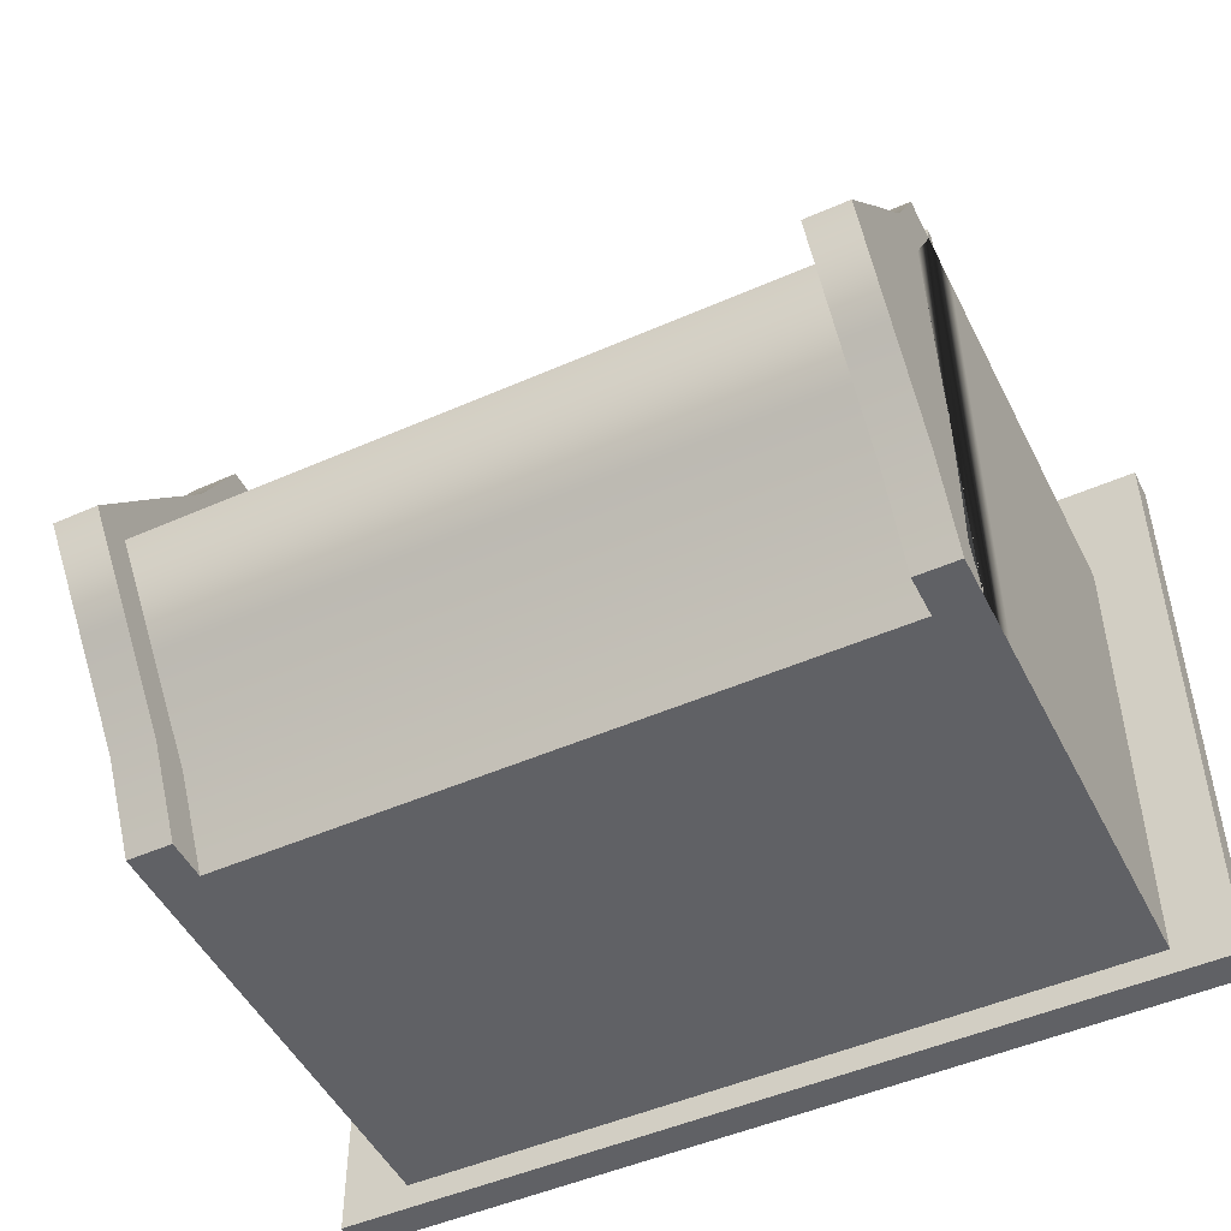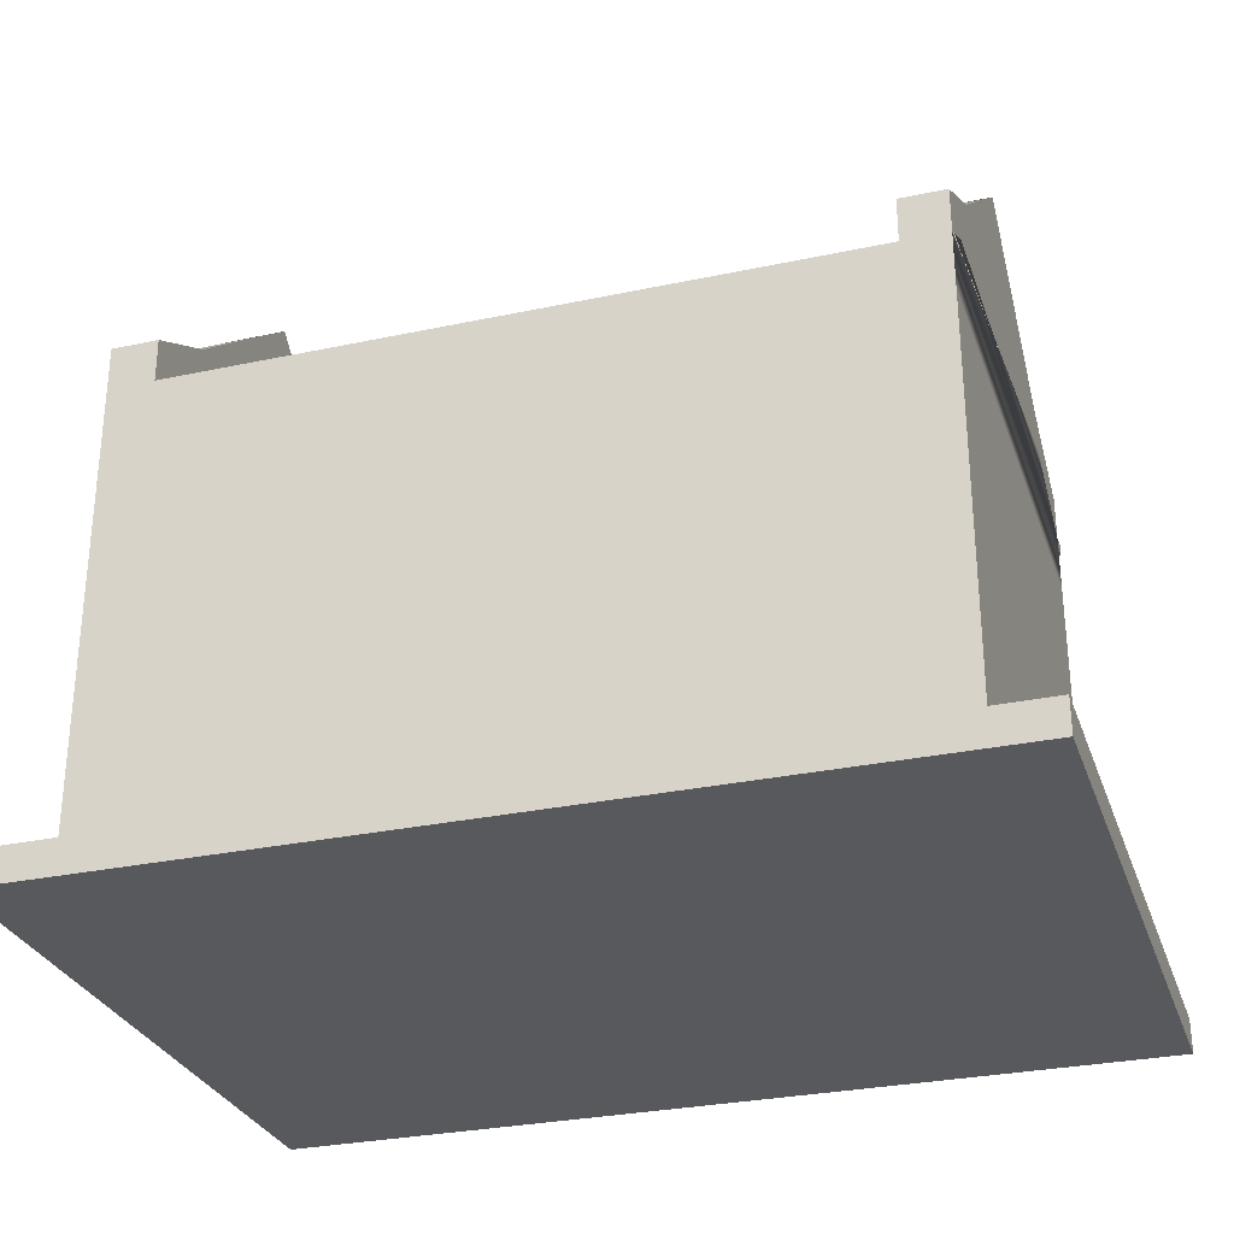
<metadata>
{"format":"obj","ext":"obj","renderer":"f3d","projection":"perspective","resolution":1024,"background":"white","views":[{"elev":-49.1,"azim":-154.0,"up":"+Z"},{"elev":-29.5,"azim":-162.5,"up":"+Y"}]}
</metadata>
<code>
v  -71.87 0.6247 51.39
v  -71.87 0.6247 -54.09
v  69.22 0.6247 -54.09
v  69.22 0.6247 51.39
v  -71.87 5.999 51.39
v  69.22 5.999 51.39
v  69.22 5.999 -54.09
v  -71.87 5.999 -54.09
g Box003
f 1 2 3 4
f 5 6 7 8
f 1 4 6 5
f 4 3 7 6
f 3 2 8 7
f 2 1 5 8
v  54.32 12.25 30.57
v  54.02 12.25 29.83
v  54.02 76.32 29.83
v  54.32 76.32 30.57
v  53.28 12.25 29.53
v  53.28 76.32 29.53
v  52.55 12.25 29.83
v  52.55 76.32 29.83
v  52.24 12.25 30.57
v  52.24 76.32 30.57
v  52.55 12.25 31.3
v  52.55 76.32 31.3
v  53.28 12.25 31.61
v  53.28 76.32 31.61
v  54.02 12.25 31.3
v  54.02 76.32 31.3
v  27.2 8.381 30.35
v  29.18 8.381 30.35
v  29.35 25.01 30.35
v  27.2 24.71 30.35
v  32.4 8.381 30.35
v  32.54 25.47 30.35
v  35.62 8.381 30.35
v  35.67 25.72 30.35
v  38.85 8.381 30.35
v  38.8 25.72 30.35
v  42.07 8.381 30.35
v  41.93 25.47 30.35
v  45.29 8.381 30.35
v  45.12 25.01 30.35
v  47.27 8.381 30.35
v  47.27 24.71 30.35
v  25.96 7.137 28.92
v  25.96 25.79 28.92
v  29.18 26.25 28.92
v  29.18 7.137 28.92
v  32.4 26.71 28.92
v  32.4 7.137 28.92
v  35.62 26.96 28.92
v  35.62 7.137 28.92
v  38.85 26.96 28.92
v  38.85 7.137 28.92
v  42.07 26.71 28.92
v  42.07 7.137 28.92
v  45.29 26.25 28.92
v  45.29 7.137 28.92
v  48.52 25.79 28.92
v  48.52 7.137 28.92
v  25.96 7.137 30.97
v  29.18 7.137 30.97
v  32.4 7.137 30.97
v  35.62 7.137 30.97
v  38.85 7.137 30.97
v  42.07 7.137 30.97
v  45.29 7.137 30.97
v  48.52 7.137 30.97
v  48.52 25.79 30.97
v  45.29 26.25 30.97
v  42.07 26.71 30.97
v  38.85 26.96 30.97
v  35.62 26.96 30.97
v  32.4 26.71 30.97
v  29.18 26.25 30.97
v  25.96 25.79 30.97
v  29.18 8.381 30.97
v  27.2 8.381 30.97
v  32.4 8.381 30.97
v  35.62 8.381 30.97
v  38.85 8.381 30.97
v  42.07 8.381 30.97
v  45.29 8.381 30.97
v  47.27 8.381 30.97
v  47.27 24.71 30.97
v  45.12 25.01 30.97
v  41.93 25.47 30.97
v  38.8 25.72 30.97
v  35.67 25.72 30.97
v  32.54 25.47 30.97
v  29.35 25.01 30.97
v  27.2 24.71 30.97
v  -47.79 6.014 30.16
v  -47.79 9.037 30.16
v  -61.77 9.037 30.16
v  -61.77 6.014 30.16
v  -47.79 6.014 39.88
v  -31.79 6.014 39.88
v  -31.79 9.037 39.88
v  -47.79 9.037 39.88
v  -28.41 6.014 39.88
v  -28.41 9.037 39.88
v  -28.41 6.014 30.16
v  -11.51 6.014 30.16
v  -11.51 9.037 30.16
v  -28.41 9.037 30.16
v  6.943 6.014 30.16
v  6.943 9.037 30.16
v  25.05 6.014 30.16
v  25.05 9.037 30.16
v  43.51 6.014 30.16
v  43.51 9.037 30.16
v  58.17 6.014 30.16
v  58.17 9.037 30.16
v  -47.79 15.92 30.16
v  -61.77 15.92 30.16
v  -31.79 9.037 37.24
v  -31.79 12.48 37.24
v  -47.79 12.48 37.24
v  -47.79 9.037 37.24
v  -28.41 9.037 37.24
v  -28.41 12.48 37.24
v  -11.51 15.92 30.16
v  -28.41 15.92 30.16
v  -10.51 10.05 28.85
v  5.935 10.05 28.85
v  5.935 15.92 28.85
v  -10.51 15.92 28.85
v  25.05 15.92 30.16
v  6.943 15.92 30.16
v  43.51 15.92 30.16
v  58.17 15.92 30.16
v  -47.79 21.82 30.16
v  -61.77 21.82 30.16
v  -46.78 16.92 28.85
v  -31.79 16.92 28.85
v  -31.79 21.82 28.85
v  -46.78 21.82 28.85
v  -29.42 16.92 28.85
v  -29.42 21.82 28.85
v  -11.51 21.82 30.16
v  -28.41 21.82 30.16
v  5.935 20.81 28.85
v  -10.51 20.81 28.85
v  25.05 21.82 30.16
v  6.943 21.82 30.16
v  43.51 21.82 30.16
v  58.17 21.82 30.16
v  -47.79 38.76 30.16
v  -61.77 38.76 30.16
v  -31.79 38.76 28.85
v  -46.78 38.76 28.85
v  -29.42 38.76 28.85
v  -11.51 38.76 30.16
v  -28.41 38.76 30.16
v  6.943 38.76 30.16
v  25.05 38.76 30.16
v  43.51 38.76 30.16
v  58.17 38.76 30.16
v  -47.79 67.19 30.16
v  -61.77 67.19 30.16
v  -31.79 67.19 28.85
v  -46.78 67.19 28.85
v  -29.42 67.19 28.85
v  -11.51 67.19 30.16
v  -28.41 67.19 30.16
v  -10.51 39.77 28.85
v  5.935 39.77 28.85
v  5.935 66.18 28.85
v  -10.51 66.18 28.85
v  25.05 67.19 30.16
v  6.943 67.19 30.16
v  26.06 39.77 28.85
v  42.5 39.77 28.85
v  42.5 66.18 28.85
v  26.06 66.18 28.85
v  58.17 67.19 30.16
v  43.51 67.19 30.16
v  -47.79 68.1 30.16
v  -61.77 68.1 30.16
v  -31.79 67.09 28.85
v  -46.78 67.09 28.85
v  -29.42 67.09 28.85
v  -11.51 68.1 30.16
v  -28.41 68.1 30.16
v  6.943 68.1 30.16
v  25.05 68.1 30.16
v  43.51 68.1 30.16
v  58.17 68.1 30.16
v  -47.79 75.37 30.16
v  -61.77 75.37 30.16
v  -61.77 77.07 30.16
v  -31.79 68.1 30.16
v  -31.79 75.37 30.16
v  -28.41 75.37 30.16
v  -11.51 75.37 30.16
v  6.943 75.37 30.16
v  25.05 75.37 30.16
v  43.51 75.37 30.16
v  58.17 75.37 30.16
v  -61.77 6.014 -49.79
v  -61.77 9.037 -49.79
v  -47.79 9.037 -49.79
v  -47.79 6.014 -49.79
v  -31.79 9.037 -49.79
v  -31.79 6.014 -49.79
v  -28.41 9.037 -49.79
v  -28.41 6.014 -49.79
v  -11.51 9.037 -49.79
v  -11.51 6.014 -49.79
v  6.943 9.037 -49.79
v  6.943 6.014 -49.79
v  25.05 9.037 -49.79
v  25.05 6.014 -49.79
v  43.51 9.037 -49.79
v  43.51 6.014 -49.79
v  58.17 9.037 -49.79
v  58.17 6.014 -49.79
v  -61.77 15.92 -49.79
v  -47.79 15.92 -49.79
v  -31.79 15.92 -49.79
v  -28.41 15.92 -49.79
v  -11.51 15.92 -49.79
v  6.943 15.92 -49.79
v  25.05 15.92 -49.79
v  43.51 15.92 -49.79
v  58.17 15.92 -49.79
v  -61.77 21.82 -49.79
v  -47.79 21.82 -49.79
v  -31.79 21.82 -49.79
v  -28.41 21.82 -49.79
v  -11.51 21.82 -49.79
v  6.943 21.82 -49.79
v  25.05 21.82 -49.79
v  43.51 21.82 -49.79
v  58.17 21.82 -49.79
v  -61.77 38.76 -49.79
v  -47.79 38.76 -49.79
v  -31.79 38.76 -49.79
v  -28.41 38.76 -49.79
v  -11.51 38.76 -49.79
v  6.943 38.76 -49.79
v  25.05 38.76 -49.79
v  43.51 38.76 -49.79
v  58.17 38.76 -49.79
v  -61.77 67.19 -49.79
v  -47.79 67.19 -49.79
v  -31.79 67.19 -49.79
v  -28.41 67.19 -49.79
v  -11.51 67.19 -49.79
v  6.943 67.19 -49.79
v  25.05 67.19 -49.79
v  43.51 67.19 -49.79
v  58.17 67.19 -49.79
v  -61.77 68.1 -49.79
v  -47.79 68.1 -49.79
v  -31.79 68.1 -49.79
v  -28.41 68.1 -49.79
v  -11.51 68.1 -49.79
v  6.943 68.1 -49.79
v  25.05 68.1 -49.79
v  43.51 68.1 -49.79
v  58.17 68.1 -49.79
v  -61.77 77.94 -49.79
v  -61.77 77.1 -49.79
v  -54.78 77.1 -49.79
v  -47.79 77.1 -49.79
v  -31.79 77.1 -49.79
v  -28.41 77.1 -49.79
v  -11.51 77.1 -49.79
v  6.943 77.1 -49.79
v  25.05 77.1 -49.79
v  43.51 77.1 -49.79
v  50.84 77.1 -49.79
v  58.17 77.1 -49.79
v  -31.79 6.014 30.16
v  58.17 84.37 -36.46
v  58.17 95.07 -23.14
v  58.17 105.6 -9.815
v  58.17 95.07 3.509
v  58.17 84.37 16.83
v  58.17 77.1 30.16
v  58.17 112.5 -9.815
v  50.84 112.5 -9.815
v  50.84 102 3.509
v  58.17 102 3.509
v  43.51 105.6 -9.815
v  25.05 105.6 -9.815
v  25.05 95.07 3.509
v  43.51 95.07 3.509
v  6.943 105.6 -9.815
v  6.943 95.07 3.509
v  -11.51 105.6 -9.815
v  -11.51 95.07 3.509
v  -28.41 105.6 -9.815
v  -28.41 95.07 3.509
v  -31.79 105.6 -9.815
v  -31.79 95.07 3.509
v  -47.79 105.6 -9.815
v  -47.79 95.07 3.509
v  -54.78 105.6 -9.815
v  -54.78 95.07 3.509
v  -61.77 84.37 16.83
v  -61.77 95.07 3.509
v  -61.77 105.6 -9.815
v  -61.77 84.37 -36.46
v  -61.77 95.07 -23.14
v  -61.77 77.1 30.16
v  -11.51 9.037 31.26
v  6.943 9.037 31.26
v  5.935 10.05 31.26
v  -10.51 10.05 31.26
v  6.943 15.92 31.26
v  5.935 15.92 31.26
v  6.943 21.82 31.26
v  5.935 20.81 31.26
v  -11.51 21.82 31.26
v  -10.51 20.81 31.26
v  -11.51 15.92 31.26
v  -10.51 15.92 31.26
v  -47.79 15.92 31.26
v  -31.79 15.92 31.26
v  -31.79 16.92 31.26
v  -46.78 16.92 31.26
v  -28.41 15.92 31.26
v  -29.42 16.92 31.26
v  -28.41 21.82 31.26
v  -29.42 21.82 31.26
v  -28.41 38.76 31.26
v  -29.42 38.76 31.26
v  -28.41 67.19 31.26
v  -29.42 67.19 31.26
v  -28.41 68.1 31.26
v  -29.42 67.09 31.26
v  -31.79 68.1 31.26
v  -31.79 67.09 31.26
v  -47.79 68.1 31.26
v  -46.78 67.09 31.26
v  -47.79 67.19 31.26
v  -46.78 67.19 31.26
v  -47.79 38.76 31.26
v  -46.78 38.76 31.26
v  -47.79 21.82 31.26
v  -46.78 21.82 31.26
v  -11.51 38.76 31.26
v  6.943 38.76 31.26
v  5.935 39.77 31.26
v  -10.51 39.77 31.26
v  6.943 67.19 31.26
v  5.935 66.18 31.26
v  -11.51 67.19 31.26
v  -10.51 66.18 31.26
v  25.05 38.76 31.26
v  43.51 38.76 31.26
v  42.5 39.77 31.26
v  26.06 39.77 31.26
v  43.51 67.19 31.26
v  42.5 66.18 31.26
v  25.05 67.19 31.26
v  26.06 66.18 31.26
v  -10.51 10.05 30.16
v  5.935 10.05 30.16
v  5.935 15.92 30.16
v  5.935 20.81 30.16
v  -10.51 20.81 30.16
v  -10.51 15.92 30.16
v  -46.78 16.92 30.16
v  -31.79 16.92 30.16
v  -29.42 16.92 30.16
v  -29.42 21.82 30.16
v  -29.42 38.76 30.16
v  -29.42 67.19 30.16
v  -29.42 67.09 30.16
v  -31.79 67.09 30.16
v  -46.78 67.09 30.16
v  -46.78 67.19 30.16
v  -46.78 38.76 30.16
v  -46.78 21.82 30.16
v  -10.51 39.77 30.16
v  5.935 39.77 30.16
v  5.935 66.18 30.16
v  -10.51 66.18 30.16
v  26.06 39.77 30.16
v  42.5 39.77 30.16
v  42.5 66.18 30.16
v  26.06 66.18 30.16
v  -31.79 15.92 30.16
v  58.17 83.99 -49.79
v  50.84 83.99 -49.79
v  50.84 91.25 -36.46
v  58.17 91.25 -36.46
v  50.84 102 -23.14
v  58.17 102 -23.14
v  43.51 77.1 30.16
v  50.84 77.1 30.16
v  50.84 84.37 16.83
v  43.51 84.37 16.83
v  50.84 95.07 3.509
v  25.05 84.37 -36.46
v  43.51 84.37 -36.46
v  25.05 95.07 -23.14
v  43.51 95.07 -23.14
v  25.05 77.1 30.16
v  25.05 84.37 16.83
v  6.943 84.37 -36.46
v  6.943 95.07 -23.14
v  6.943 77.1 30.16
v  6.943 84.37 16.83
v  -11.51 84.37 -36.46
v  -11.51 95.07 -23.14
v  -11.51 77.1 30.16
v  -11.51 84.37 16.83
v  -28.41 84.37 -36.46
v  -28.41 95.07 -23.14
v  -28.41 77.1 30.16
v  -28.41 84.37 16.83
v  -31.79 84.37 -36.46
v  -31.79 95.07 -23.14
v  -31.79 77.1 30.16
v  -31.79 84.37 16.83
v  -47.79 84.37 -36.46
v  -47.79 95.07 -23.14
v  -47.79 77.1 30.16
v  -47.79 84.37 16.83
v  -54.78 84.37 -36.46
v  -54.78 95.07 -23.14
v  -61.77 83.99 30.16
v  -54.78 83.99 30.16
v  -54.78 91.25 16.83
v  -61.77 91.25 16.83
v  -54.78 102 3.509
v  -61.77 102 3.509
v  50.84 105.6 -9.815
v  -61.77 112.5 -9.815
v  -54.78 112.5 -9.815
v  50.84 84.37 -36.46
v  50.84 95.07 -23.14
v  58.17 83.99 30.16
v  58.17 91.25 16.83
v  50.84 91.25 16.83
v  50.84 83.99 30.16
v  -61.77 83.99 -49.79
v  -61.77 91.25 -36.46
v  -54.78 91.25 -36.46
v  -54.78 83.99 -49.79
v  -61.77 102 -23.14
v  -54.78 102 -23.14
v  -54.78 84.37 16.83
v  -54.78 77.1 30.16
v  -47.79 75.37 32.52
v  -47.79 77.1 32.52
v  -54.78 77.1 32.52
v  -61.77 77.1 32.52
v  -61.77 75.37 32.52
v  -31.79 77.1 32.52
v  -31.79 75.37 32.52
v  -28.41 77.1 32.52
v  -28.41 75.37 32.52
v  -11.51 77.1 32.52
v  -11.51 75.37 32.52
v  6.943 77.1 32.52
v  6.943 75.37 32.52
v  25.05 77.1 32.52
v  25.05 75.37 32.52
v  43.51 77.1 32.52
v  43.51 75.37 32.52
v  58.17 75.37 32.52
v  58.17 77.1 32.52
v  50.84 77.1 32.52
v  -31.79 9.037 30.16
v  -31.79 9.037 34.49
v  -47.79 9.037 34.49
v  -28.41 9.037 34.49
v  -28.41 15.92 34.49
v  -28.41 12.48 34.49
v  -31.79 15.92 34.49
v  -47.79 15.92 34.49
v  -47.79 12.48 34.49
v  -31.79 12.48 34.49
g Cylinder001
f 9 10 11 12
f 10 13 14 11
f 13 15 16 14
f 15 17 18 16
f 17 19 20 18
f 19 21 22 20
f 21 23 24 22
f 23 9 12 24
f 21 19 17 9
f 17 15 13 9
f 13 10 9
f 23 21 9
f 11 14 16 24
f 16 18 20 24
f 20 22 24
f 12 11 24
f 25 26 27 28
f 26 29 30 27
f 29 31 32 30
f 31 33 34 32
f 33 35 36 34
f 35 37 38 36
f 37 39 40 38
f 41 42 43 44
f 44 43 45 46
f 46 45 47 48
f 48 47 49 50
f 50 49 51 52
f 52 51 53 54
f 54 53 55 56
f 57 41 44 58
f 58 44 46 59
f 59 46 48 60
f 60 48 50 61
f 61 50 52 62
f 62 52 54 63
f 63 54 56 64
f 64 56 55 65
f 65 55 53 66
f 66 53 51 67
f 67 51 49 68
f 68 49 47 69
f 69 47 45 70
f 70 45 43 71
f 71 43 42 72
f 72 42 41 57
f 57 58 73 74
f 58 59 75 73
f 59 60 76 75
f 60 61 77 76
f 61 62 78 77
f 62 63 79 78
f 63 64 80 79
f 64 65 81 80
f 65 66 82 81
f 66 67 83 82
f 67 68 84 83
f 68 69 85 84
f 69 70 86 85
f 70 71 87 86
f 71 72 88 87
f 72 57 74 88
f 74 73 26 25
f 73 75 29 26
f 75 76 31 29
f 76 77 33 31
f 77 78 35 33
f 78 79 37 35
f 79 80 39 37
f 80 81 40 39
f 81 82 38 40
f 82 83 36 38
f 83 84 34 36
f 84 85 32 34
f 85 86 30 32
f 86 87 27 30
f 87 88 28 27
f 88 74 25 28
f 89 90 91 92
f 93 94 95 96
f 94 97 98 95
f 99 100 101 102
f 100 103 104 101
f 103 105 106 104
f 105 107 108 106
f 107 109 110 108
f 90 111 112 91
f 113 114 115 116
f 117 118 114 113
f 102 101 119 120
f 121 122 123 124
f 104 106 125 126
f 106 108 127 125
f 108 110 128 127
f 111 129 130 112
f 131 132 133 134
f 132 135 136 133
f 120 119 137 138
f 124 123 139 140
f 126 125 141 142
f 125 127 143 141
f 127 128 144 143
f 129 145 146 130
f 134 133 147 148
f 133 136 149 147
f 138 137 150 151
f 137 142 152 150
f 142 141 153 152
f 141 143 154 153
f 143 144 155 154
f 145 156 157 146
f 148 147 158 159
f 147 149 160 158
f 151 150 161 162
f 163 164 165 166
f 152 153 167 168
f 169 170 171 172
f 154 155 173 174
f 156 175 176 157
f 159 158 177 178
f 158 160 179 177
f 162 161 180 181
f 161 168 182 180
f 168 167 183 182
f 167 174 184 183
f 174 173 185 184
f 175 186 187 176
f 176 187 188
f 189 190 186 175
f 181 191 190 189
f 180 192 191 181
f 182 193 192 180
f 183 194 193 182
f 184 195 194 183
f 185 196 195 184
f 197 198 199 200
f 200 199 201 202
f 202 201 203 204
f 204 203 205 206
f 206 205 207 208
f 208 207 209 210
f 210 209 211 212
f 212 211 213 214
f 198 215 216 199
f 199 216 217 201
f 201 217 218 203
f 203 218 219 205
f 205 219 220 207
f 207 220 221 209
f 209 221 222 211
f 211 222 223 213
f 215 224 225 216
f 216 225 226 217
f 217 226 227 218
f 218 227 228 219
f 219 228 229 220
f 220 229 230 221
f 221 230 231 222
f 222 231 232 223
f 224 233 234 225
f 225 234 235 226
f 226 235 236 227
f 227 236 237 228
f 228 237 238 229
f 229 238 239 230
f 230 239 240 231
f 231 240 241 232
f 233 242 243 234
f 234 243 244 235
f 235 244 245 236
f 236 245 246 237
f 237 246 247 238
f 238 247 248 239
f 239 248 249 240
f 240 249 250 241
f 242 251 252 243
f 243 252 253 244
f 244 253 254 245
f 245 254 255 246
f 246 255 256 247
f 247 256 257 248
f 248 257 258 249
f 249 258 259 250
f 251 260 261 262
f 251 262 263 252
f 252 263 264 253
f 253 264 265 254
f 254 265 266 255
f 255 266 267 256
f 256 267 268 257
f 257 268 269 258
f 258 269 270 271
f 258 271 259
f 92 197 200 89
f 89 200 202 272
f 272 202 204 99
f 99 204 206 100
f 100 206 208 103
f 103 208 210 105
f 105 210 212 107
f 107 212 214 109
f 109 214 213 110
f 110 213 223 128
f 128 223 232 144
f 144 232 241 155
f 155 241 250 173
f 173 250 259 185
f 185 259 271 273
f 185 273 274 275
f 185 275 276 277
f 277 278 196 185
f 279 280 281 282
f 283 284 285 286
f 284 287 288 285
f 287 289 290 288
f 289 291 292 290
f 291 293 294 292
f 293 295 296 294
f 295 297 298 296
f 299 300 301 302
f 301 303 302
f 299 302 261 260
f 299 260 188 304
f 304 188 187
f 251 242 157 176
f 242 233 146 157
f 233 224 130 146
f 224 215 112 130
f 215 198 91 112
f 91 198 197 92
f 305 306 307 308
f 306 309 310 307
f 309 311 312 310
f 311 313 314 312
f 313 315 316 314
f 315 305 308 316
f 317 318 319 320
f 318 321 322 319
f 321 323 324 322
f 323 325 326 324
f 325 327 328 326
f 327 329 330 328
f 329 331 332 330
f 331 333 334 332
f 333 335 336 334
f 335 337 338 336
f 337 339 340 338
f 339 317 320 340
f 341 342 343 344
f 342 345 346 343
f 345 347 348 346
f 347 341 344 348
f 349 350 351 352
f 350 353 354 351
f 353 355 356 354
f 355 349 352 356
f 357 358 122 121
f 358 359 123 122
f 359 360 139 123
f 360 361 140 139
f 361 362 124 140
f 362 357 121 124
f 363 364 132 131
f 364 365 135 132
f 365 366 136 135
f 366 367 149 136
f 367 368 160 149
f 368 369 179 160
f 369 370 177 179
f 370 371 178 177
f 371 372 159 178
f 372 373 148 159
f 373 374 134 148
f 374 363 131 134
f 375 376 164 163
f 376 377 165 164
f 377 378 166 165
f 378 375 163 166
f 379 380 170 169
f 380 381 171 170
f 381 382 172 171
f 382 379 169 172
f 101 104 306 305
f 104 126 309 306
f 126 142 311 309
f 142 137 313 311
f 137 119 315 313
f 119 101 305 315
f 358 357 308 307
f 357 362 316 308
f 362 361 314 316
f 361 360 312 314
f 360 359 310 312
f 359 358 307 310
f 111 383 318 317
f 383 120 321 318
f 120 138 323 321
f 138 151 325 323
f 151 162 327 325
f 162 181 329 327
f 181 189 331 329
f 189 175 333 331
f 175 156 335 333
f 156 145 337 335
f 145 129 339 337
f 129 111 317 339
f 364 363 320 319
f 363 374 340 320
f 374 373 338 340
f 373 372 336 338
f 372 371 334 336
f 371 370 332 334
f 370 369 330 332
f 369 368 328 330
f 368 367 326 328
f 367 366 324 326
f 366 365 322 324
f 365 364 319 322
f 150 152 342 341
f 152 168 345 342
f 168 161 347 345
f 161 150 341 347
f 376 375 344 343
f 375 378 348 344
f 378 377 346 348
f 377 376 343 346
f 153 154 350 349
f 154 174 353 350
f 174 167 355 353
f 167 153 349 355
f 380 379 352 351
f 379 382 356 352
f 382 381 354 356
f 381 380 351 354
f 384 385 386 387
f 387 386 388 389
f 389 388 280 279
f 390 391 392 393
f 393 392 394 286
f 269 268 395 396
f 396 395 397 398
f 398 397 284 283
f 399 390 393 400
f 400 393 286 285
f 268 267 401 395
f 395 401 402 397
f 397 402 287 284
f 403 399 400 404
f 404 400 285 288
f 267 266 405 401
f 401 405 406 402
f 402 406 289 287
f 407 403 404 408
f 408 404 288 290
f 266 265 409 405
f 405 409 410 406
f 406 410 291 289
f 411 407 408 412
f 412 408 290 292
f 265 264 413 409
f 409 413 414 410
f 410 414 293 291
f 415 411 412 416
f 416 412 292 294
f 264 263 417 413
f 413 417 418 414
f 414 418 295 293
f 419 415 416 420
f 420 416 294 296
f 263 262 421 417
f 417 421 422 418
f 418 422 297 295
f 423 424 425 426
f 426 425 427 428
f 283 286 394 429
f 430 428 427 431
f 269 396 432 270
f 396 398 433 432
f 398 283 429 433
f 434 435 436 437
f 435 282 281 436
f 438 439 440 441
f 439 442 443 440
f 442 430 431 443
f 419 420 444 445
f 420 296 298 444
f 391 278 434 437
f 278 277 435 434
f 277 276 282 435
f 276 275 279 282
f 275 274 389 279
f 274 273 387 389
f 273 271 384 387
f 271 270 385 384
f 270 432 386 385
f 432 433 388 386
f 433 429 280 388
f 429 394 281 280
f 394 392 436 281
f 392 391 437 436
f 262 261 438 441
f 261 302 439 438
f 302 303 442 439
f 303 301 430 442
f 301 300 428 430
f 300 299 426 428
f 299 304 423 426
f 304 445 424 423
f 445 444 425 424
f 444 298 427 425
f 298 297 431 427
f 297 422 443 431
f 422 421 440 443
f 421 262 441 440
f 446 447 448 449
f 446 449 450
f 451 447 446 452
f 453 451 452 454
f 455 453 454 456
f 457 455 456 458
f 459 457 458 460
f 461 459 460 462
f 463 464 465 461
f 463 461 462
f 419 445 448 447
f 445 304 449 448
f 304 187 450 449
f 187 186 446 450
f 186 190 452 446
f 190 191 454 452
f 191 192 456 454
f 192 193 458 456
f 193 194 460 458
f 194 195 462 460
f 195 196 463 462
f 196 278 464 463
f 278 391 465 464
f 391 390 461 465
f 390 399 459 461
f 399 403 457 459
f 403 407 455 457
f 407 411 453 455
f 411 415 451 453
f 415 419 447 451
f 251 176 188 260
f 90 466 467 468
f 466 102 469 467
f 102 120 470 471
f 102 471 469
f 120 383 472 470
f 383 111 473 472
f 111 90 468 474
f 111 474 473
f 90 89 93 96
f 89 272 94 93
f 272 99 97 94
f 99 102 98 97
f 102 466 95 98
f 466 90 96 95
f 472 473 474 475
f 470 472 475 471
f 468 467 113 116
f 467 469 117 113
f 469 471 118 117
f 471 475 114 118
f 475 474 115 114
f 474 468 116 115

</code>
